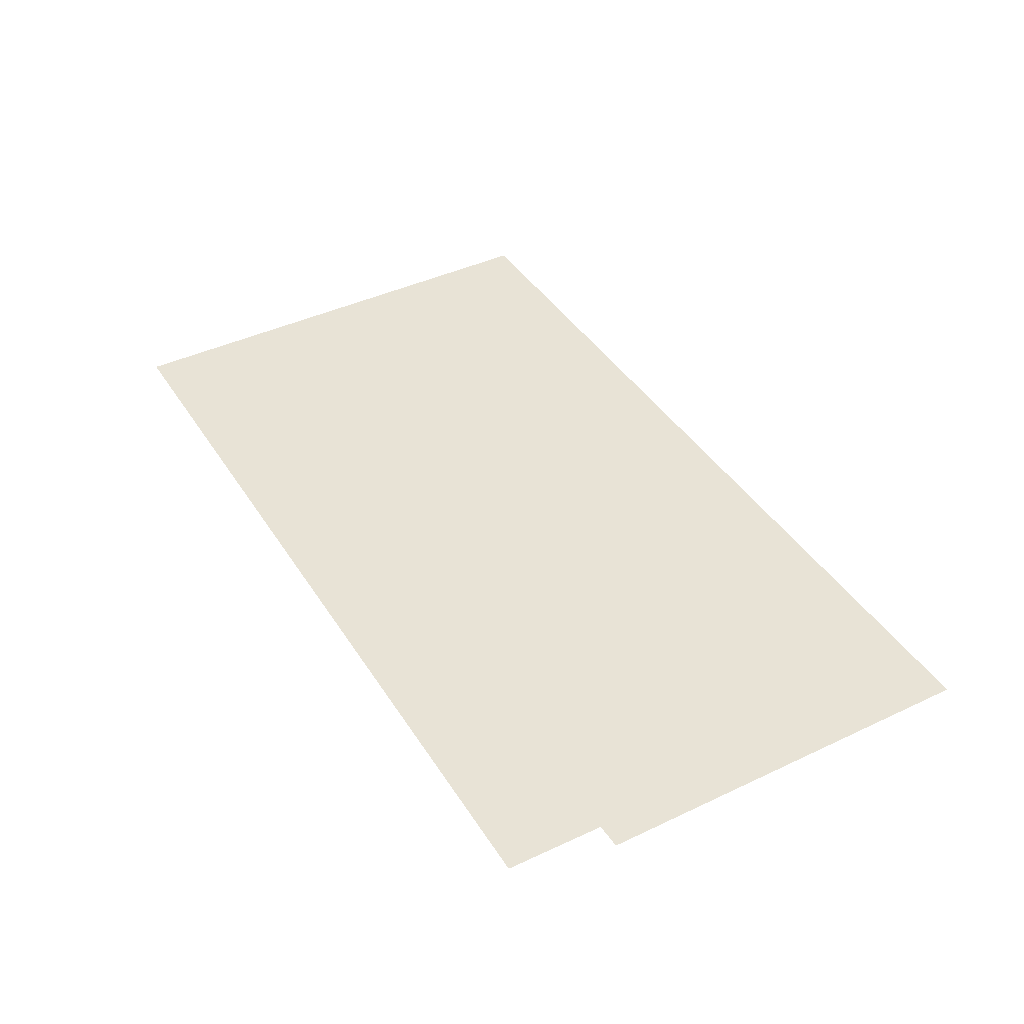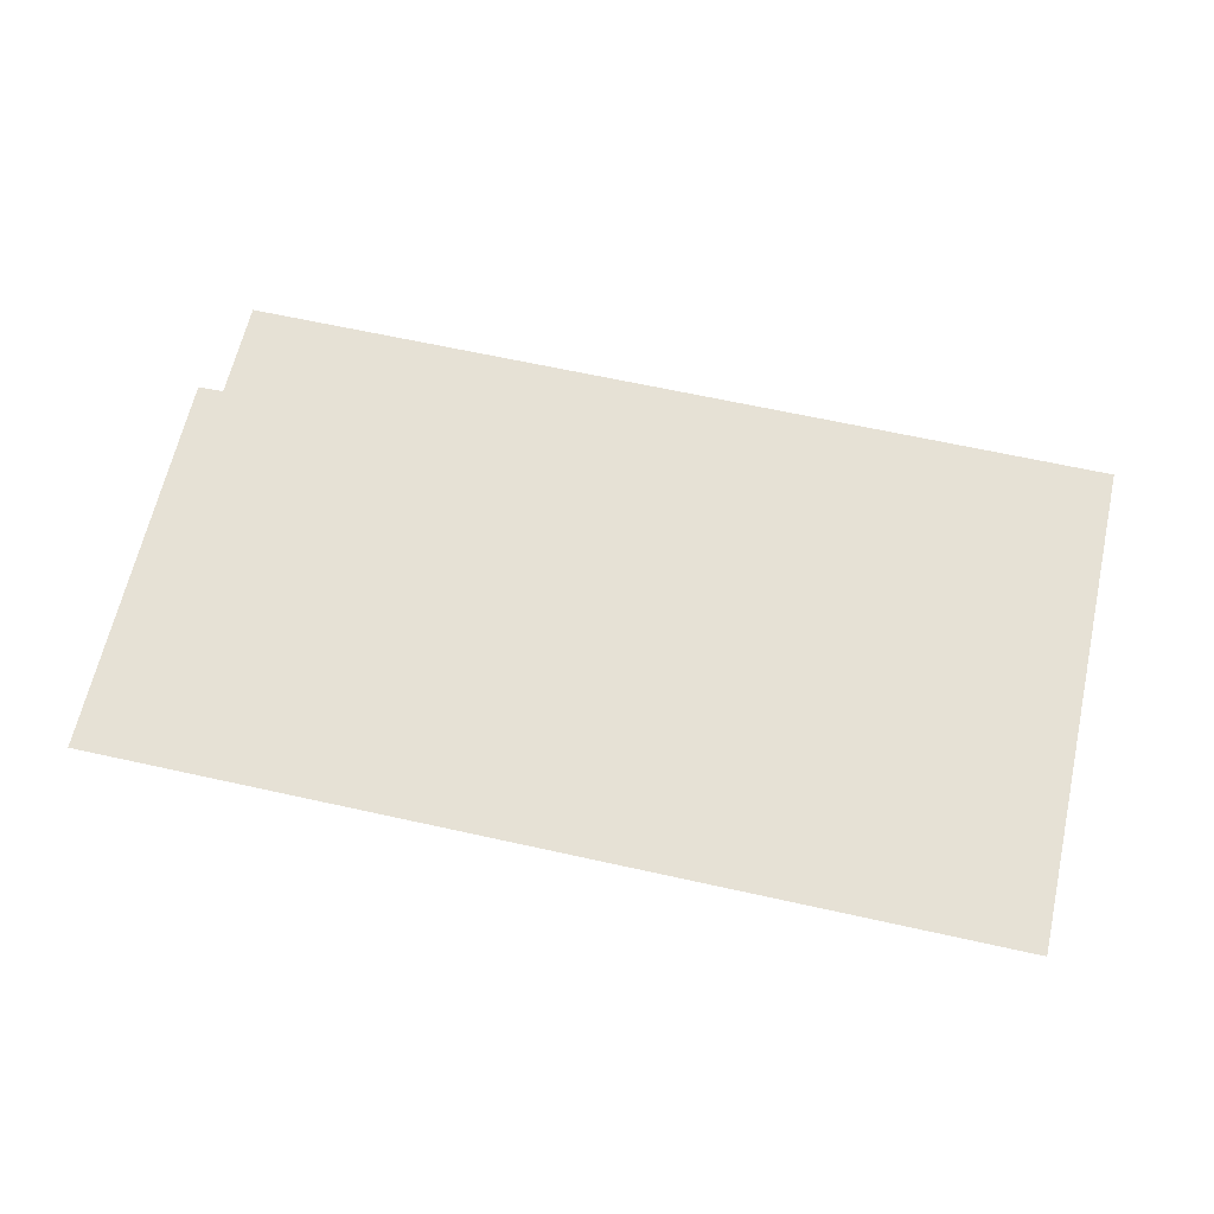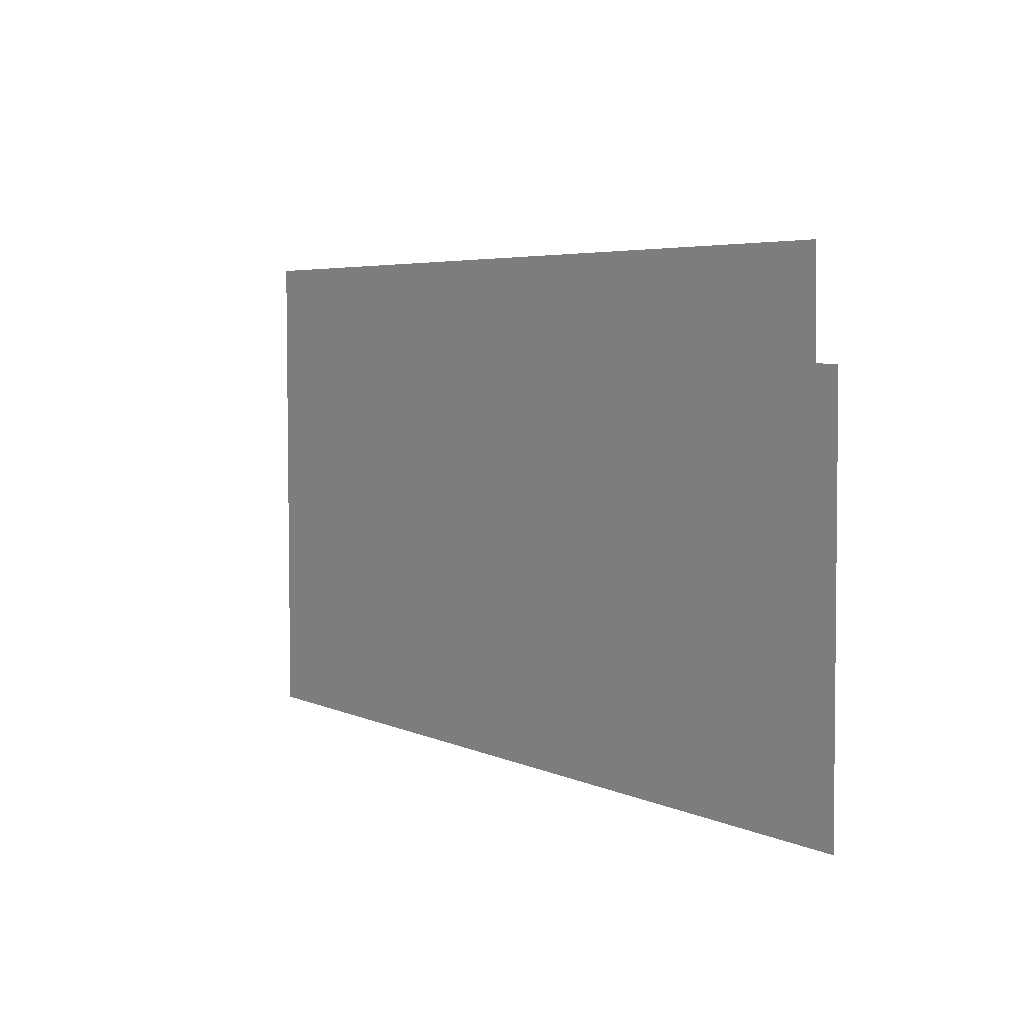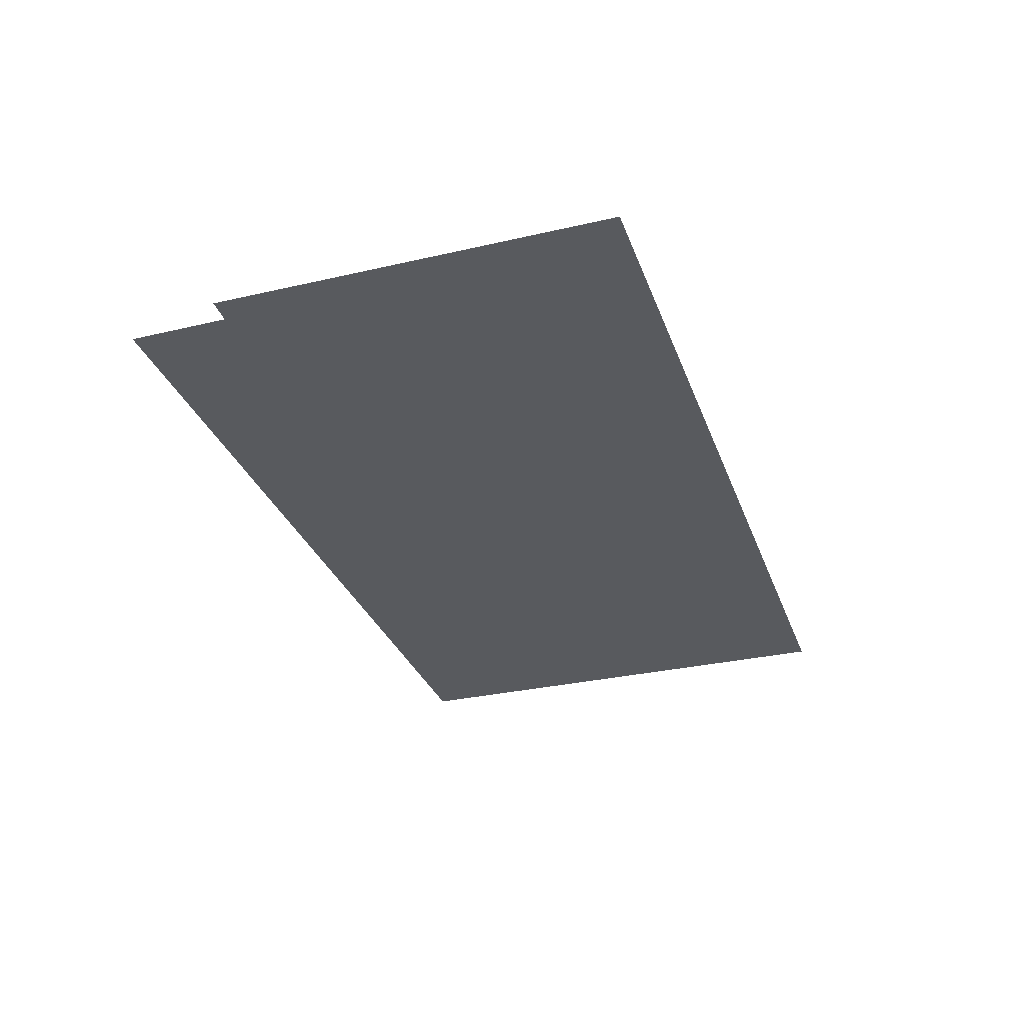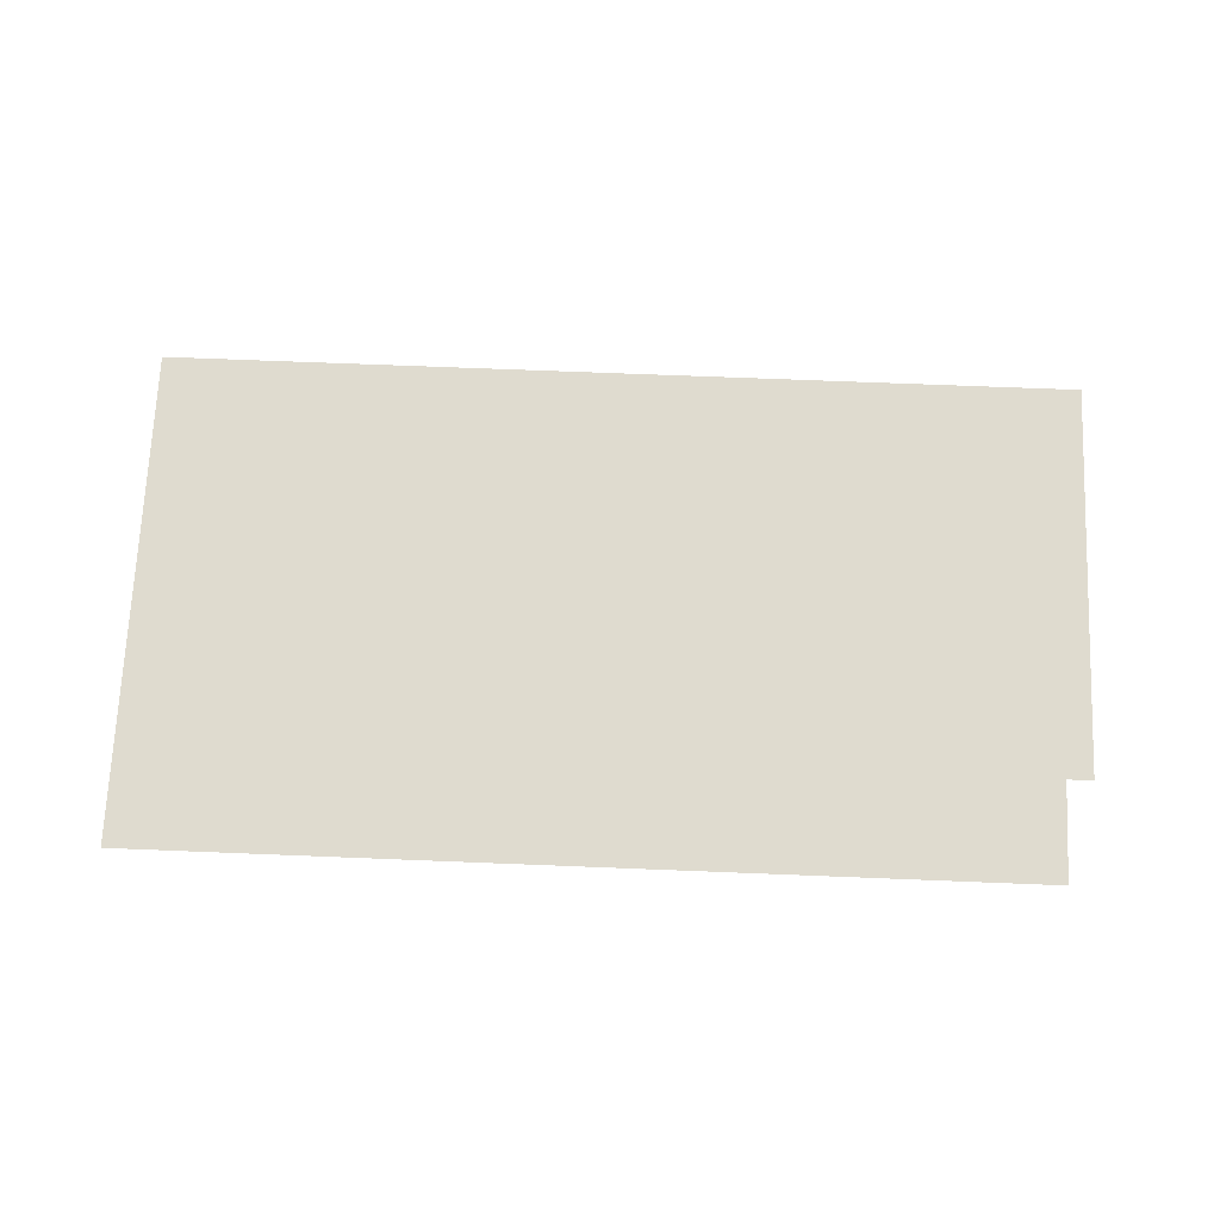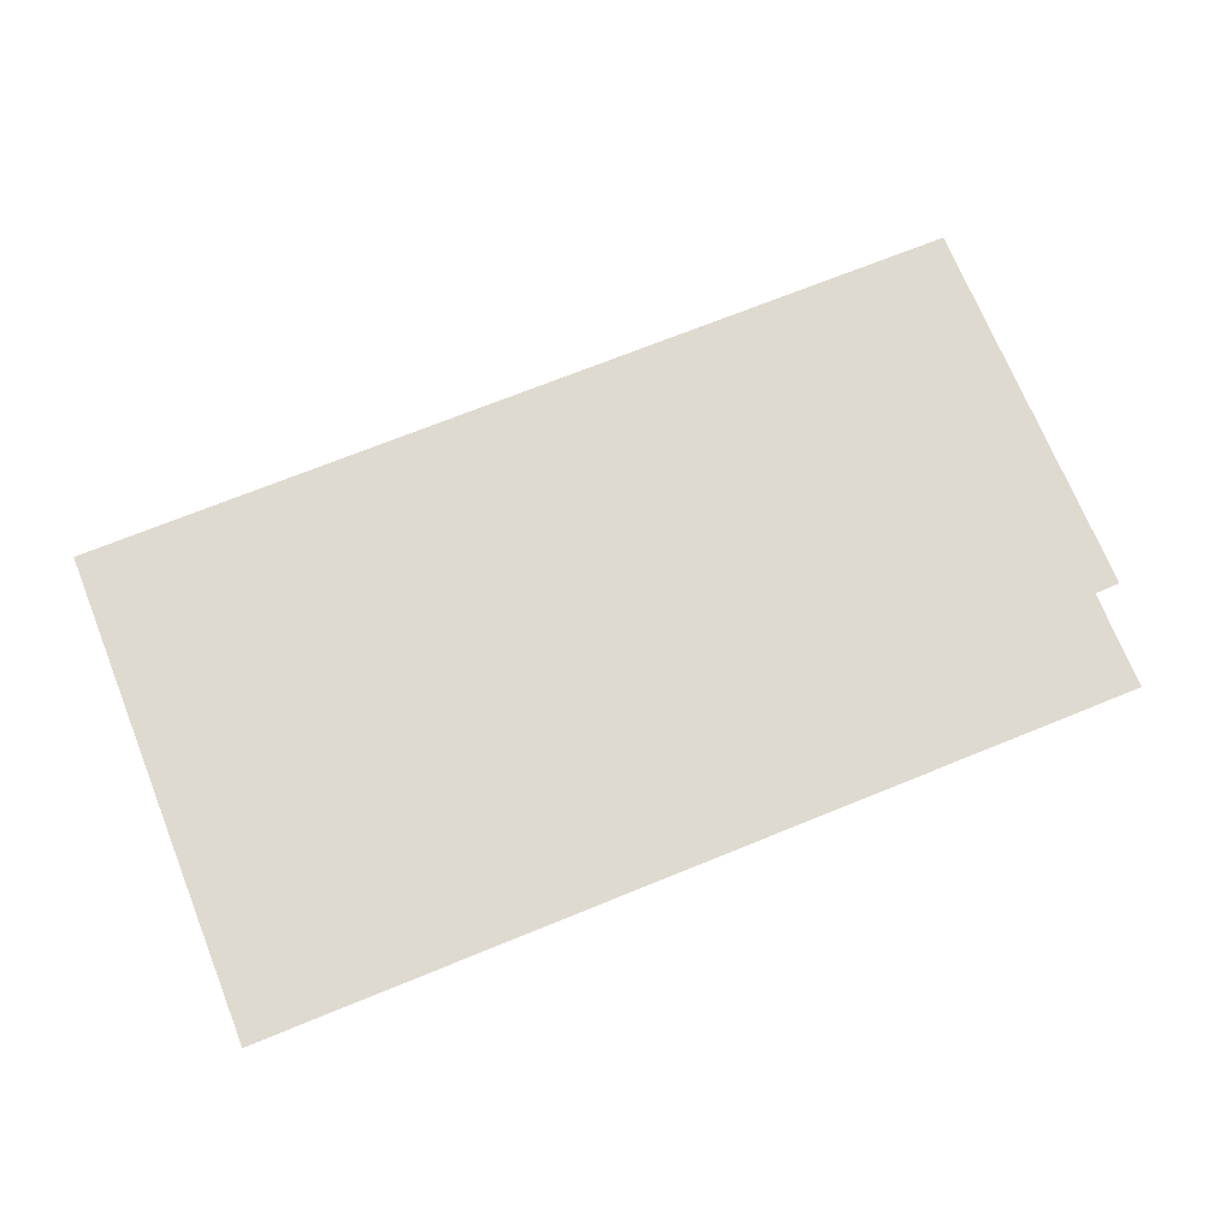
<metadata>
{"format":"obj","ext":"obj","renderer":"f3d","projection":"perspective","resolution":1024,"background":"white","views":[{"elev":41.9,"azim":-119.9,"up":"+Z"},{"elev":64.8,"azim":12.6,"up":"+Z"},{"elev":4.7,"azim":-125.0,"up":"+Y"},{"elev":-30.8,"azim":-71.9,"up":"+Z"},{"elev":70.3,"azim":-177.7,"up":"+Z"},{"elev":70.7,"azim":157.9,"up":"+Z"}]}
</metadata>
<code>
v -3.636 38.64 0
v -3.646 36.38 0
v 1.514 36.38 0
v 1.517 39.21 0
v -3.483 39.21 0
v -3.49 38.64 0
f 4 5 3
f 2 3 1
f 5 6 3
f 3 6 1

</code>
